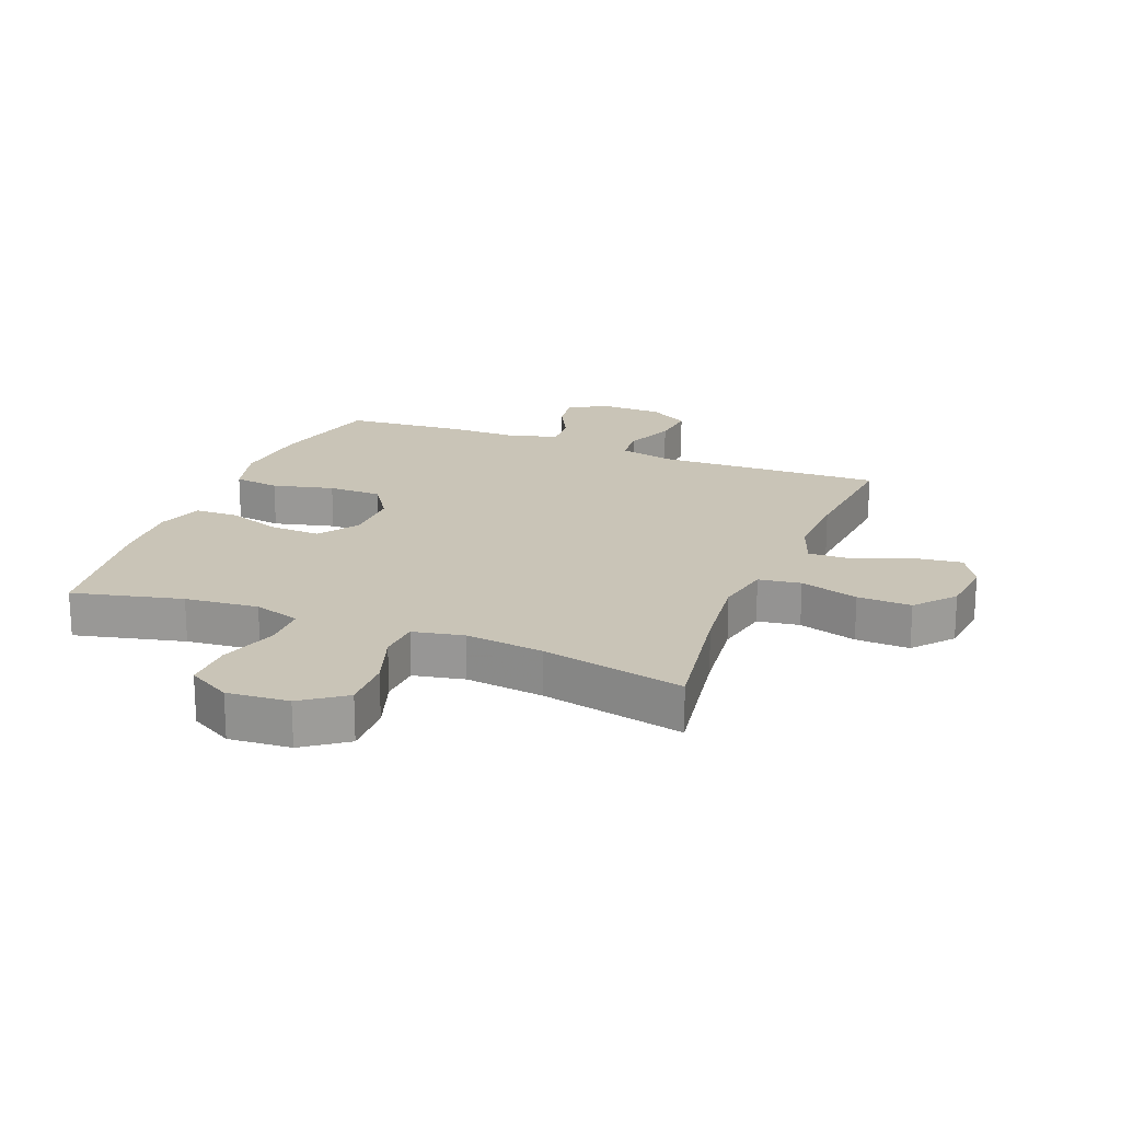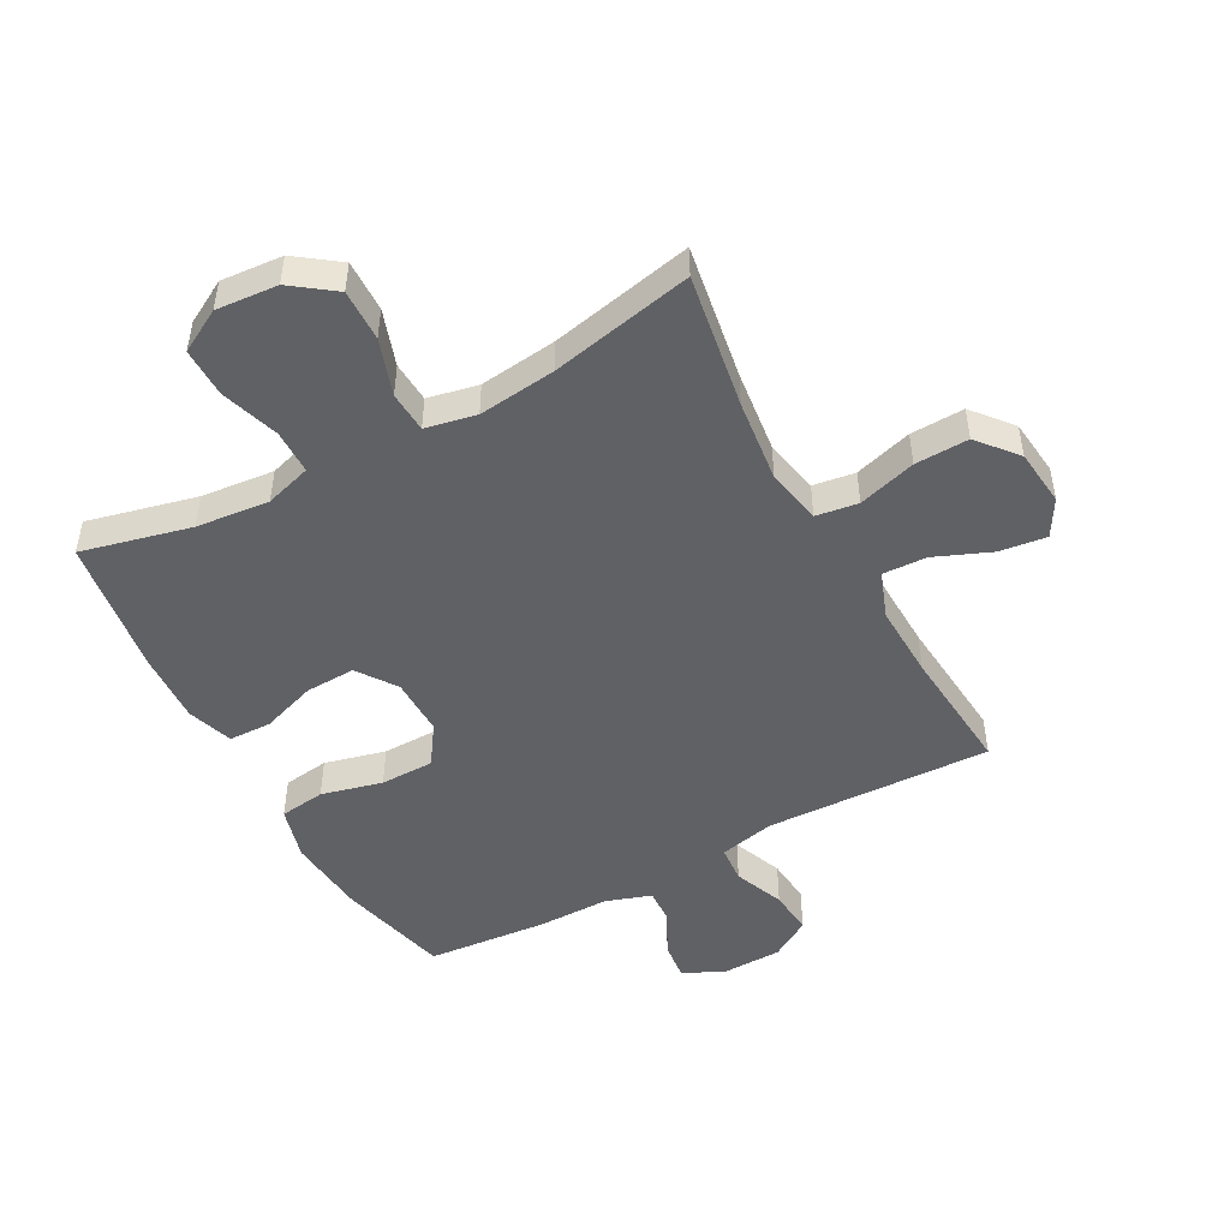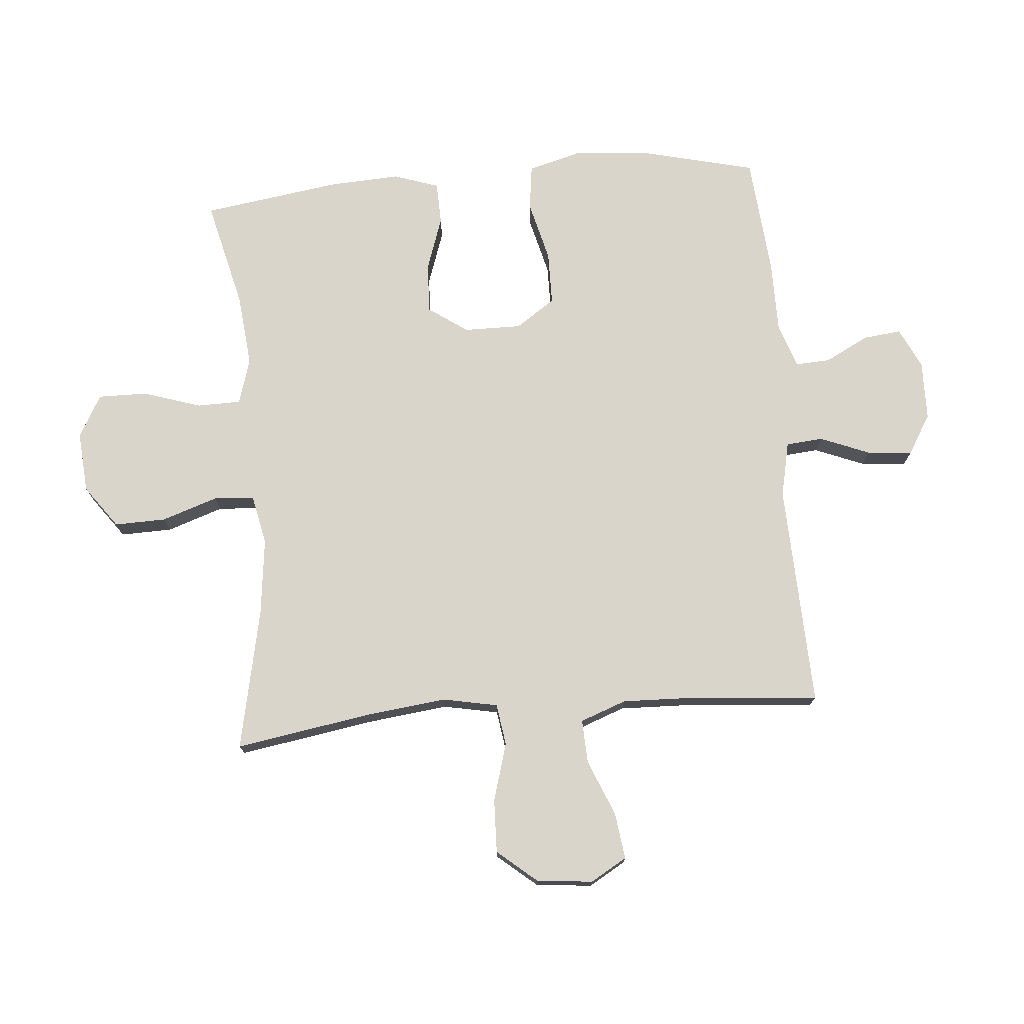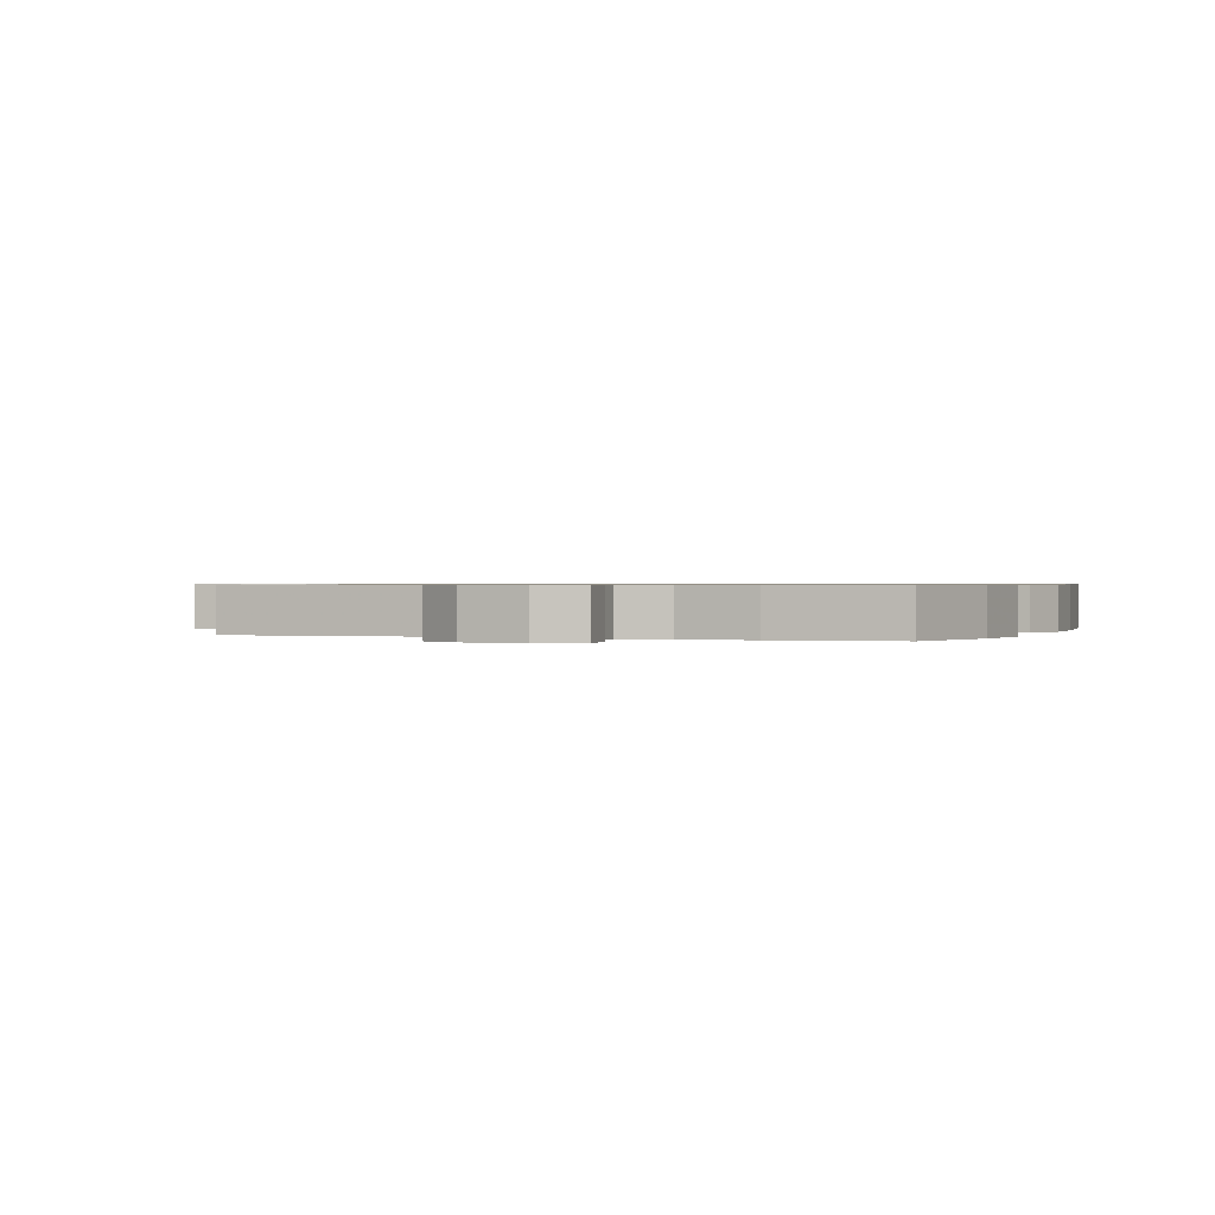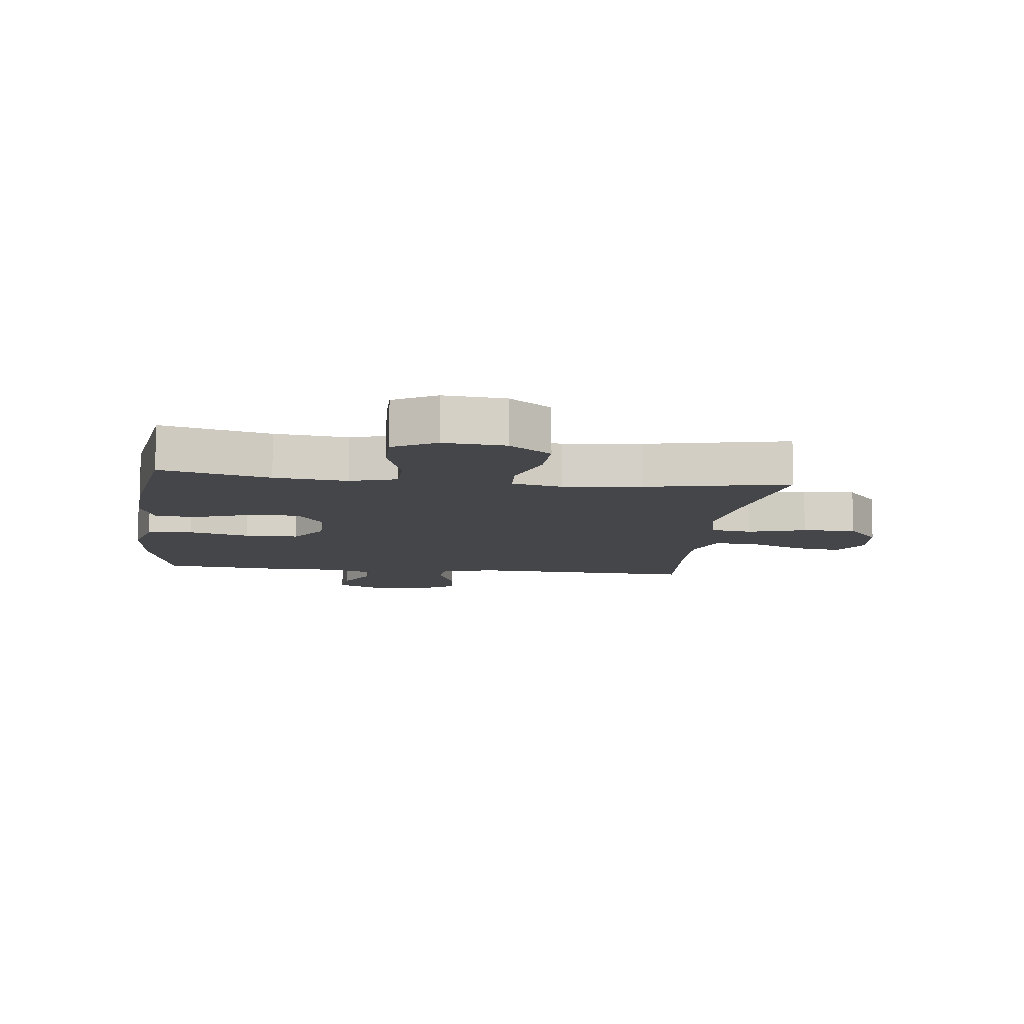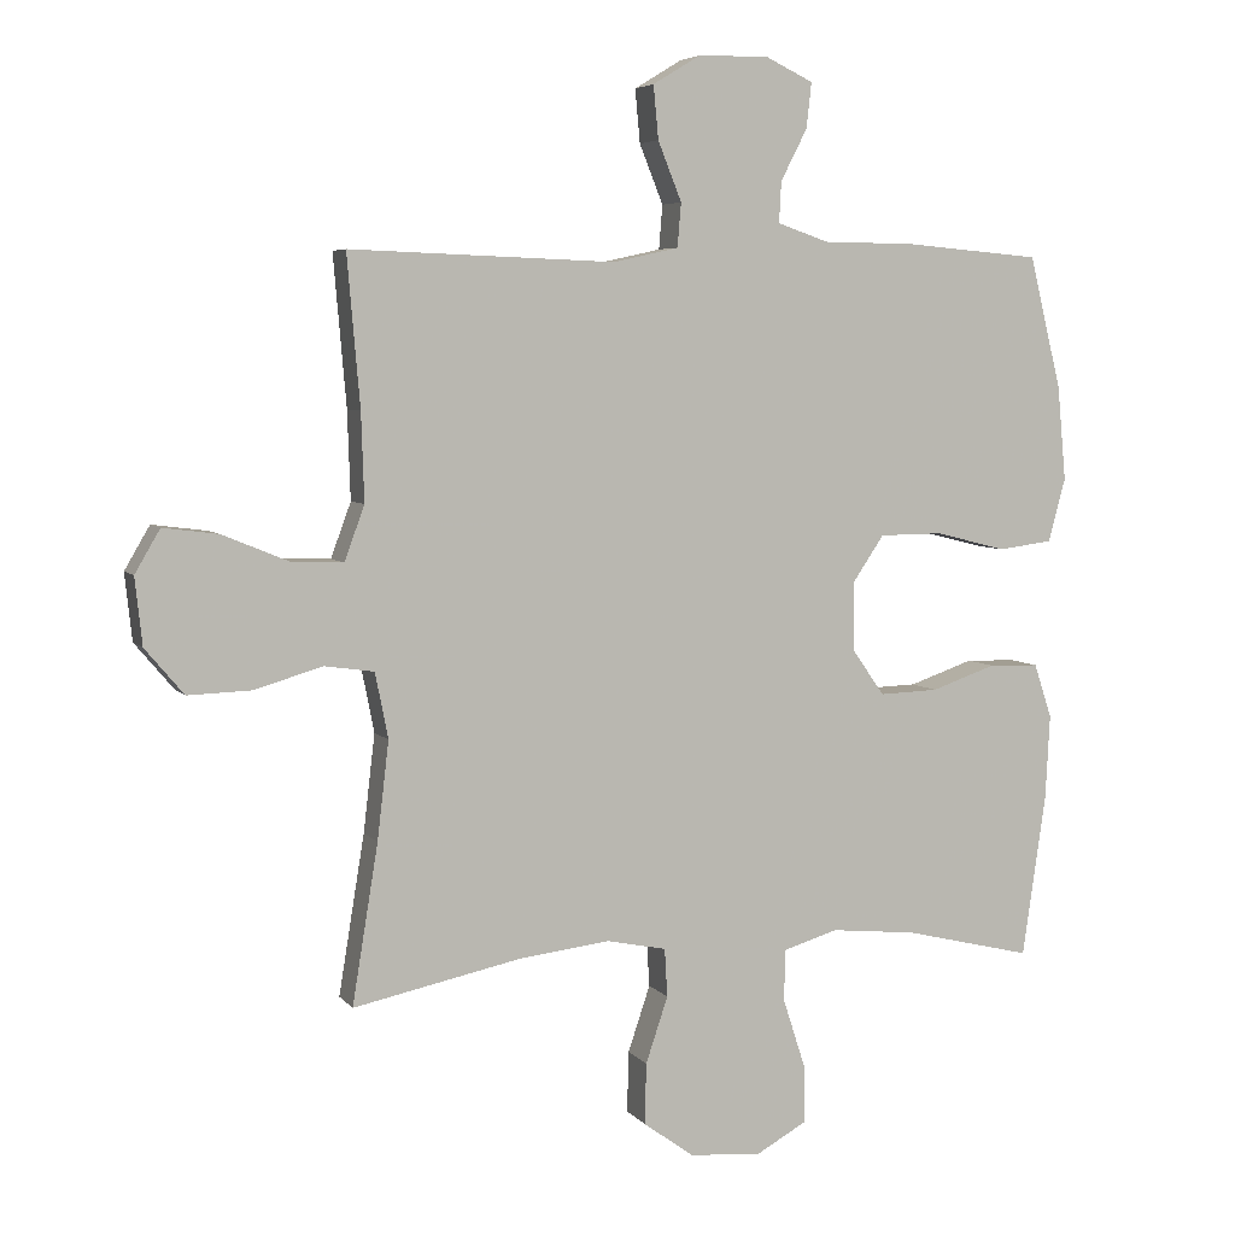
<metadata>
{"format":"obj","ext":"obj","renderer":"f3d","projection":"perspective","resolution":1024,"background":"white","views":[{"elev":19.9,"azim":-158.3,"up":"+Y"},{"elev":-48.6,"azim":-151.5,"up":"+Y"},{"elev":74.7,"azim":-94.9,"up":"+Y"},{"elev":0.6,"azim":21.8,"up":"+Y"},{"elev":-9.9,"azim":173.0,"up":"+Y"},{"elev":5.4,"azim":-20.2,"up":"+Z"}]}
</metadata>
<code>
v 0.5 0.07 -0.5
v 0.321 0.07 -0.457
v 0.201 0.07 -0.445
v 0.125 0.07 -0.468
v 0.124 0.07 -0.54
v 0.155 0.07 -0.636
v 0.156 0.07 -0.717
v 0.086 0.07 -0.756
v -0.015 0.07 -0.748
v -0.085 0.07 -0.697
v -0.083 0.07 -0.612
v -0.052 0.07 -0.52
v -0.056 0.07 -0.453
v -0.139 0.07 -0.436
v -0.266 0.07 -0.451
v -0.5 0.07 -0.5
v -0.464 0.07 -0.279
v -0.448 0.07 -0.143
v -0.466 0.07 -0.052
v -0.535 0.07 -0.042
v -0.63 0.07 -0.07
v -0.718 0.07 -0.073
v -0.772 0.07 -0.009
v -0.782 0.07 0.084
v -0.747 0.07 0.144
v -0.67 0.07 0.134
v -0.578 0.07 0.096
v -0.506 0.07 0.093
v -0.478 0.07 0.169
v -0.482 0.07 0.291
v -0.5 0.07 0.5
v -0.13 0.07 0.487
v -0.039 0.07 0.507
v -0.034 0.07 0.568
v -0.067 0.07 0.65
v -0.074 0.07 0.724
v -0.008 0.07 0.764
v 0.09 0.07 0.766
v 0.157 0.07 0.734
v 0.15 0.07 0.671
v 0.113 0.07 0.599
v 0.11 0.07 0.542
v 0.184 0.07 0.517
v 0.302 0.07 0.517
v 0.5 0.07 0.5
v 0.545 0.07 0.316
v 0.557 0.07 0.185
v 0.533 0.07 0.097
v 0.458 0.07 0.087
v 0.358 0.07 0.112
v 0.27 0.07 0.111
v 0.226 0.07 0.046
v 0.227 0.07 -0.049
v 0.272 0.07 -0.113
v 0.354 0.07 -0.11
v 0.444 0.07 -0.079
v 0.514 0.07 -0.081
v 0.539 0.07 -0.156
v 0.533 0.07 -0.272
v 0.5 0 -0.5
v 0.321 0 -0.457
v 0.201 0 -0.445
v 0.125 0 -0.468
v 0.124 0 -0.54
v 0.155 0 -0.636
v 0.156 0 -0.717
v 0.086 0 -0.756
v -0.015 0 -0.748
v -0.085 0 -0.697
v -0.083 0 -0.612
v -0.052 0 -0.52
v -0.056 0 -0.453
v -0.139 0 -0.436
v -0.266 0 -0.451
v -0.5 0 -0.5
v -0.464 0 -0.279
v -0.448 0 -0.143
v -0.466 0 -0.052
v -0.535 0 -0.042
v -0.63 0 -0.07
v -0.718 0 -0.073
v -0.772 0 -0.009
v -0.782 0 0.084
v -0.747 0 0.144
v -0.67 0 0.134
v -0.578 0 0.096
v -0.506 0 0.093
v -0.478 0 0.169
v -0.482 0 0.291
v -0.5 0 0.5
v -0.13 0 0.487
v -0.039 0 0.507
v -0.034 0 0.568
v -0.067 0 0.65
v -0.074 0 0.724
v -0.008 0 0.764
v 0.09 0 0.766
v 0.157 0 0.734
v 0.15 0 0.671
v 0.113 0 0.599
v 0.11 0 0.542
v 0.184 0 0.517
v 0.302 0 0.517
v 0.5 0 0.5
v 0.545 0 0.316
v 0.557 0 0.185
v 0.533 0 0.097
v 0.458 0 0.087
v 0.358 0 0.112
v 0.27 0 0.111
v 0.226 0 0.046
v 0.227 0 -0.049
v 0.272 0 -0.113
v 0.354 0 -0.11
v 0.444 0 -0.079
v 0.514 0 -0.081
v 0.539 0 -0.156
v 0.533 0 -0.272
f 59 1 2
f 58 59 2
f 57 58 2
f 56 57 2
f 55 56 2
f 54 55 2 3
f 53 54 3 4
f 52 53 4
f 48 49 50
f 47 48 50
f 46 47 50
f 45 46 50
f 44 45 50
f 43 44 50
f 42 43 50 51
f 39 40 41
f 38 39 41
f 37 38 41
f 36 37 41
f 35 36 41
f 34 35 41
f 33 34 41 42
f 30 31 32
f 29 30 32 33
f 42 51 52
f 33 42 52
f 29 33 52
f 28 29 52
f 25 26 27
f 24 25 27
f 23 24 27
f 22 23 27
f 21 22 27
f 20 21 27
f 15 16 17
f 14 15 17 18
f 13 14 18 19
f 10 11 12
f 9 10 12
f 8 9 12
f 7 8 12
f 6 7 12
f 5 6 12
f 4 5 12 13
f 52 4 13 19
f 27 28 52
f 20 27 52
f 19 20 52
f 61 60 118
f 61 118 117
f 61 117 116
f 61 116 115
f 61 115 114
f 62 61 114 113
f 63 62 113 112
f 63 112 111
f 109 108 107
f 109 107 106
f 109 106 105
f 109 105 104
f 109 104 103
f 109 103 102
f 110 109 102 101
f 100 99 98
f 100 98 97
f 100 97 96
f 100 96 95
f 100 95 94
f 100 94 93
f 101 100 93 92
f 91 90 89
f 92 91 89 88
f 111 110 101
f 111 101 92
f 111 92 88
f 111 88 87
f 86 85 84
f 86 84 83
f 86 83 82
f 86 82 81
f 86 81 80
f 86 80 79
f 76 75 74
f 77 76 74 73
f 78 77 73 72
f 71 70 69
f 71 69 68
f 71 68 67
f 71 67 66
f 71 66 65
f 71 65 64
f 72 71 64 63
f 78 72 63 111
f 111 87 86
f 111 86 79
f 111 79 78
f 1 60 61 2
f 2 61 62 3
f 3 62 63 4
f 4 63 64 5
f 5 64 65 6
f 6 65 66 7
f 7 66 67 8
f 8 67 68 9
f 9 68 69 10
f 10 69 70 11
f 11 70 71 12
f 12 71 72 13
f 13 72 73 14
f 14 73 74 15
f 15 74 75 16
f 16 75 76 17
f 17 76 77 18
f 18 77 78 19
f 19 78 79 20
f 20 79 80 21
f 21 80 81 22
f 22 81 82 23
f 23 82 83 24
f 24 83 84 25
f 25 84 85 26
f 26 85 86 27
f 27 86 87 28
f 28 87 88 29
f 29 88 89 30
f 30 89 90 31
f 31 90 91 32
f 32 91 92 33
f 33 92 93 34
f 34 93 94 35
f 35 94 95 36
f 36 95 96 37
f 37 96 97 38
f 38 97 98 39
f 39 98 99 40
f 40 99 100 41
f 41 100 101 42
f 42 101 102 43
f 43 102 103 44
f 44 103 104 45
f 45 104 105 46
f 46 105 106 47
f 47 106 107 48
f 48 107 108 49
f 49 108 109 50
f 50 109 110 51
f 51 110 111 52
f 52 111 112 53
f 53 112 113 54
f 54 113 114 55
f 55 114 115 56
f 56 115 116 57
f 57 116 117 58
f 58 117 118 59
f 59 118 60 1

</code>
